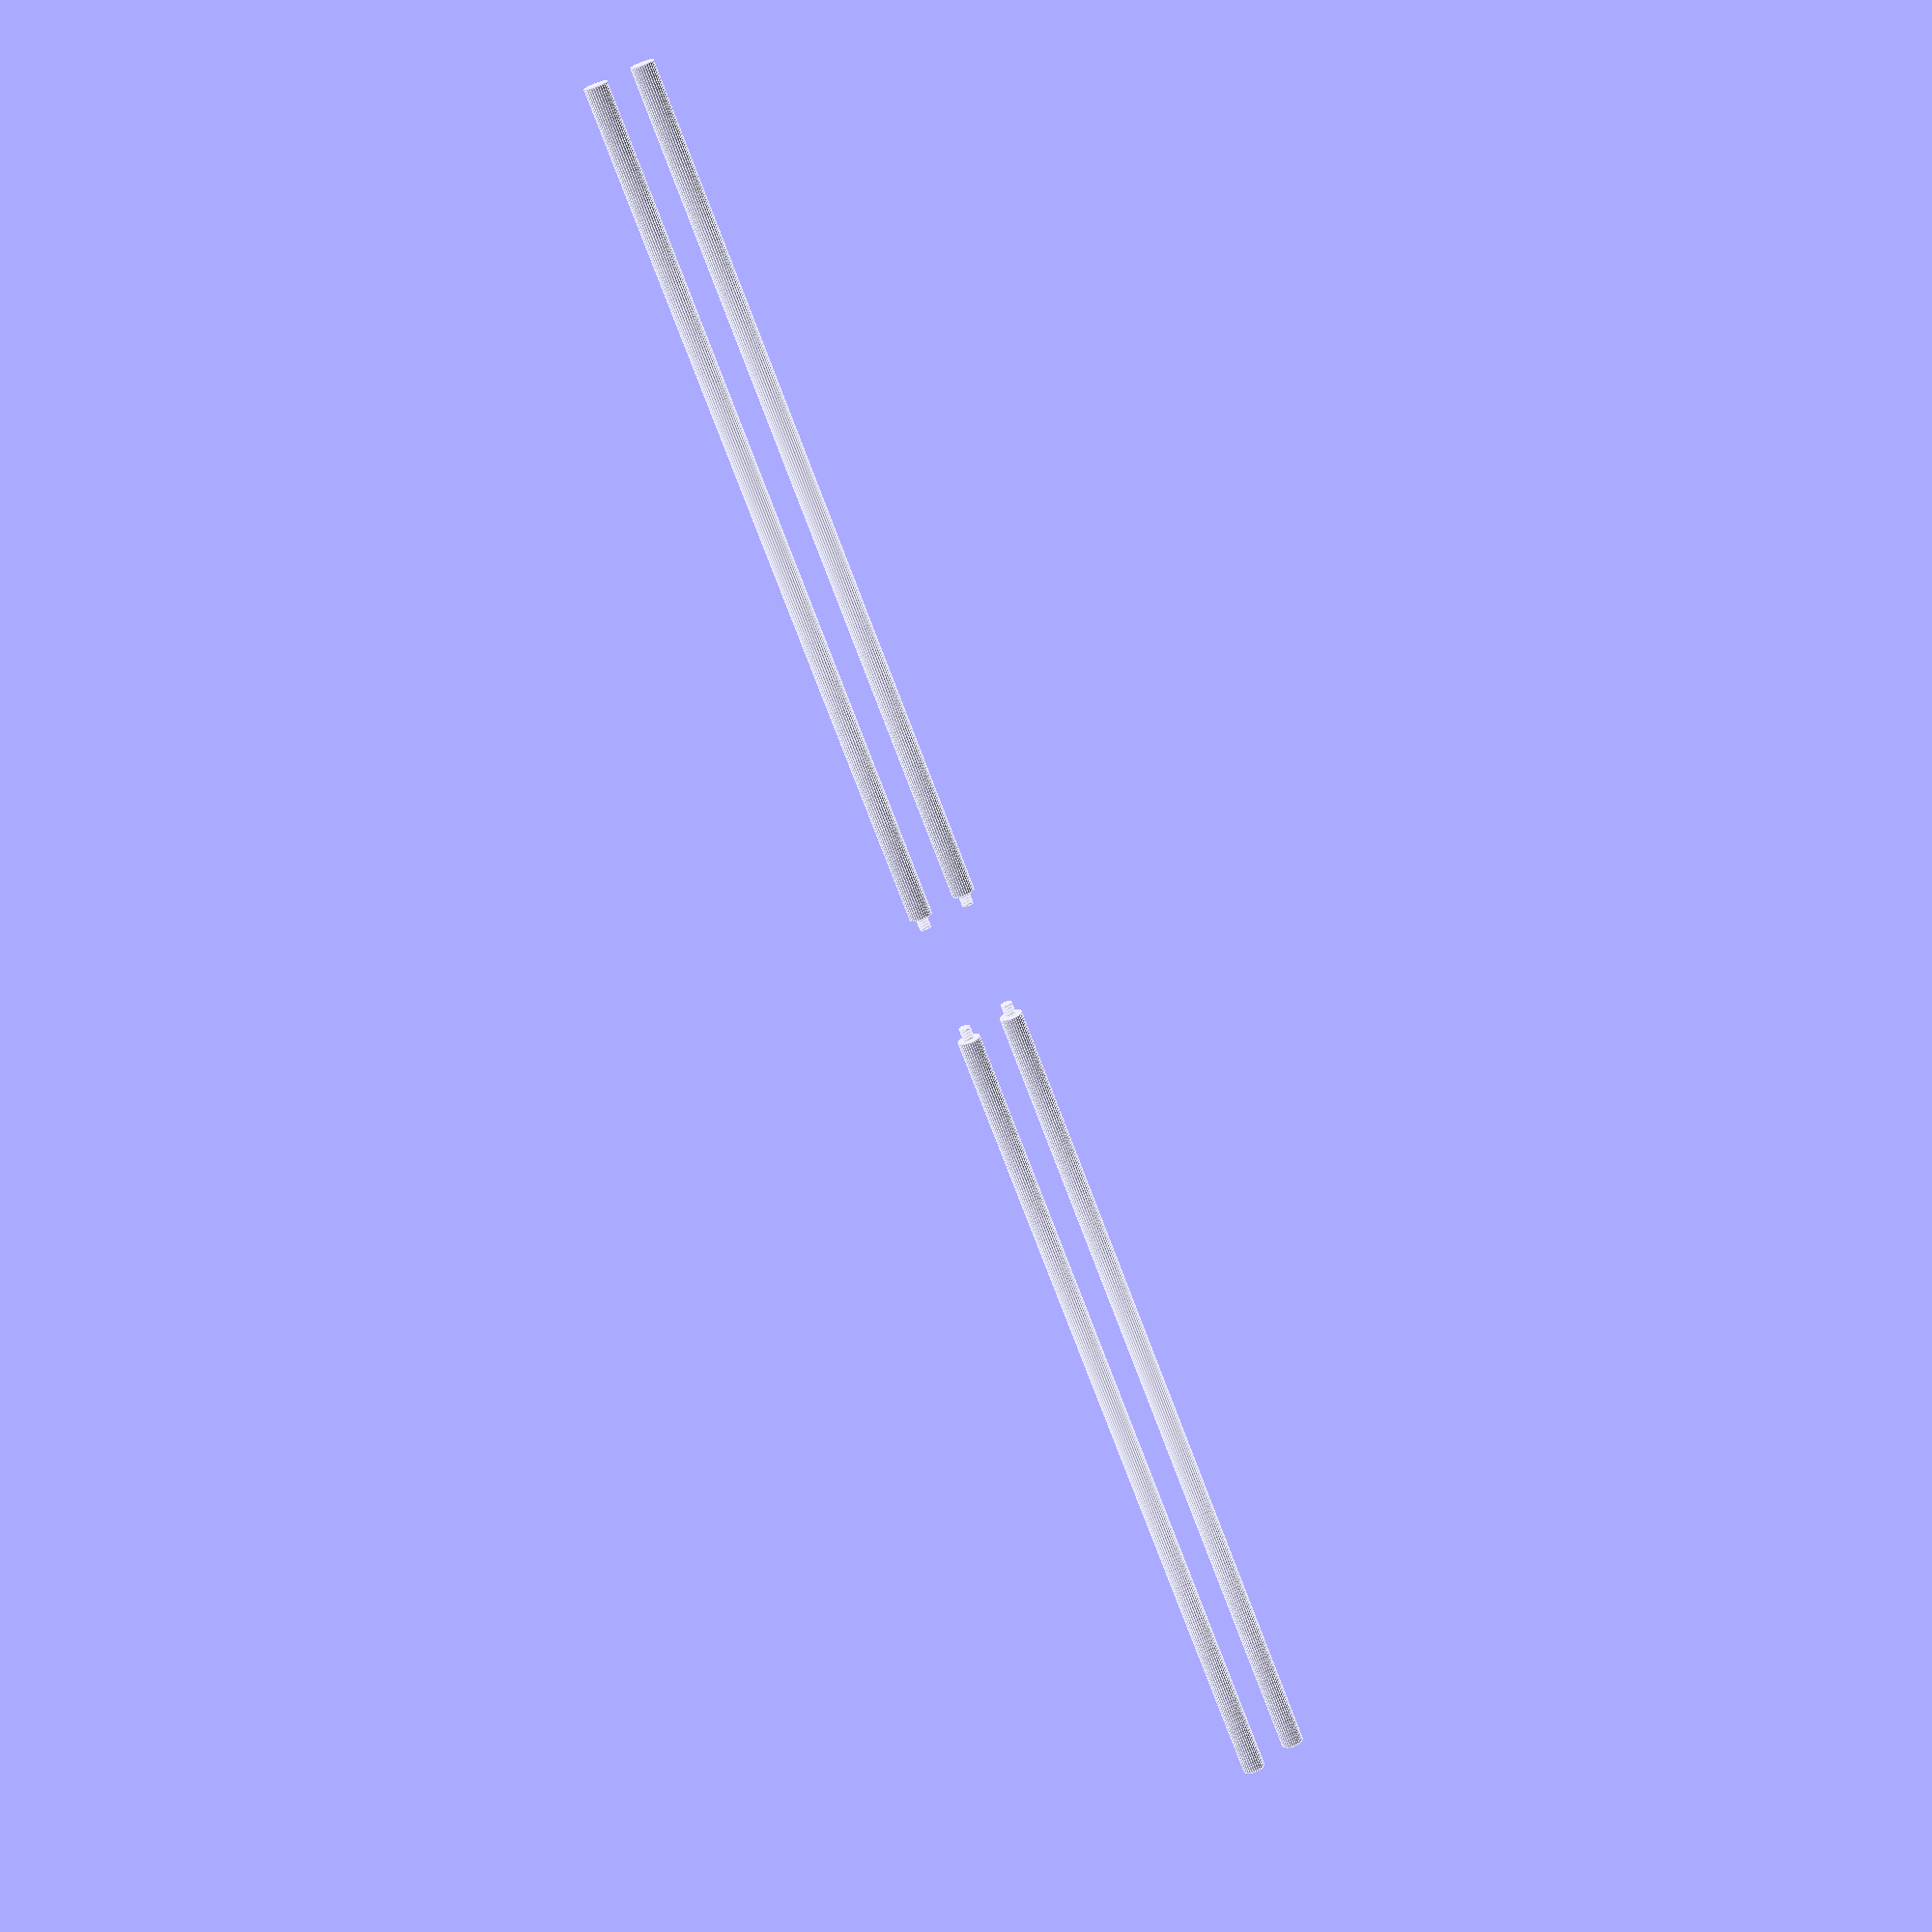
<openscad>
n = 128;
m = 32;
clearance = 0.0001;
delta = 0.000001;

HoleInR = 0.00125 + clearance;
HoleOutR = 2 * HoleInR;
HoleInW = 0.003;
HoleOutW = 0.2;

x1 = 0.01425;
y1 = -0.028;
z1 = 0.006;
translate([x1, y1, z1]){
    rotate(a = 90, v = [0, 1, 0]) {
        cylinder(h = HoleInW, r1 = HoleInR, r2 = HoleInR, center     = true, $fn = m);
    }
}

translate([x1 + 0.5 * (HoleInW + HoleOutW) - delta, y1 , z1]){
    rotate(a = 90, v = [0, 1, 0]) {
        cylinder(h = HoleOutW, r1 = HoleOutR, r2 = HoleOutR, center = true, $fn = m);   
    }  
}


x2 = 0.01425;
y2 = -0.028;
z2 = -0.006;
translate([x2, y2, z2]){
    rotate(a = 90, v = [0, 1, 0]) {
        cylinder(h = HoleInW, r1 = HoleInR, r2 = HoleInR, center     = true, $fn = m);
    }
}

translate([x2 + 0.5 * (HoleInW + HoleOutW) - delta, y2, z2]){
    rotate(a = 90, v = [0, 1, 0]) {
        cylinder(h = HoleOutW, r1 = HoleOutR, r2 = HoleOutR, center = true, $fn = m);   
    }  
}

x3 = -0.01425;
y3 = -0.028;
z3 = 0.006;
translate([x3, y3, z3]){
    rotate(a = 90, v = [0, 1, 0]) {
        cylinder(h = HoleInW, r1 = HoleInR, r2 = HoleInR, center     = true, $fn = m);
    }
}

translate([x3 - 0.5 * (HoleInW + HoleOutW) + delta, y3, z3]){
    rotate(a = 90, v = [0, 1, 0]) {
        cylinder(h = HoleOutW, r1 = HoleOutR, r2 = HoleOutR, center = true, $fn = m);   
    }  
}

x4 = -0.01425;
y4 = -0.028;
z4 = -0.006;
translate([x4, y4, z4]){
    rotate(a = 90, v = [0, 1, 0]) {
        cylinder(h = HoleInW, r1 = HoleInR, r2 = HoleInR, center     = true, $fn = m);
    }
}

translate([x4 - 0.5 * (HoleInW + HoleOutW) + delta, y4, z4]){
    rotate(a = 90, v = [0, 1, 0]) {
        cylinder(h = HoleOutW, r1 = HoleOutR, r2 = HoleOutR, center = true, $fn = m);   
    }  
}



</openscad>
<views>
elev=131.1 azim=305.0 roll=306.9 proj=p view=edges
</views>
